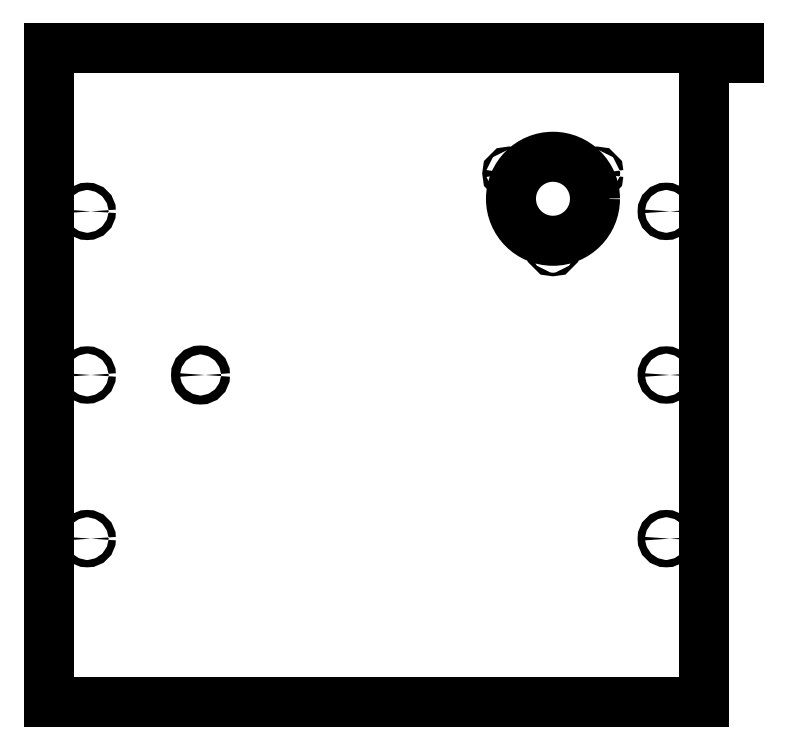
<metadata>
{"format":"dxf","ext":"dxf","renderer":"ezdxf+matplotlib","layout":"modelspace","background":"white","min_lineweight":24,"dpi":150}
</metadata>
<code>
0
SECTION
2
ENTITIES
0
LINE
8
Sketch001
10
-330.2
20
330.2
30
0
11
-330.2
21
-330.2
31
0
0
LINE
8
Sketch001
10
-330.2
20
-330.2
30
0
11
330.2
21
-330.2
31
0
0
LINE
8
Sketch001
10
330.2
20
-330.2
30
0
11
330.2
21
330.2
31
0
0
LINE
8
Sketch001
10
330.2
20
330.2
30
0
11
-330.2
21
330.2
31
0
0
CIRCLE
8
Sketch001
10
-292.1
20
165.1
30
0
40
3.683
0
CIRCLE
8
Sketch001
10
-292.1
20
0
30
0
40
3.683
0
CIRCLE
8
Sketch001
10
-292.1
20
-165.1
30
0
40
3.683
0
CIRCLE
8
Sketch001
10
292.1
20
165.1
30
0
40
3.683
0
CIRCLE
8
Sketch001
10
292.1
20
0
30
0
40
3.683
0
CIRCLE
8
Sketch001
10
292.1
20
-165.1
30
0
40
3.683
0
LINE
8
Sketch001
10
355.6
20
330.2
30
0
11
355.6
21
320.2
31
0
0
LINE
8
Sketch001
10
355.6
20
320.2
30
0
11
365.6
21
320.2
31
0
0
LINE
8
Sketch001
10
365.6
20
320.2
30
0
11
365.6
21
330.2
31
0
0
LINE
8
Sketch001
10
365.6
20
330.2
30
0
11
355.6
21
330.2
31
0
0
CIRCLE
8
Sketch001
10
177.8
20
177.8
30
0
40
42.38
0
CIRCLE
8
Sketch001
10
177.8
20
126.8
30
0
40
1.803
0
CIRCLE
8
Sketch001
10
222
20
203.3
30
0
40
1.803
0
CIRCLE
8
Sketch001
10
133.6
20
203.3
30
0
40
1.803
0
CIRCLE
8
Sketch001
10
-177.8
20
-0
30
0
40
4.508
0
ENDSEC
0
EOF

</code>
